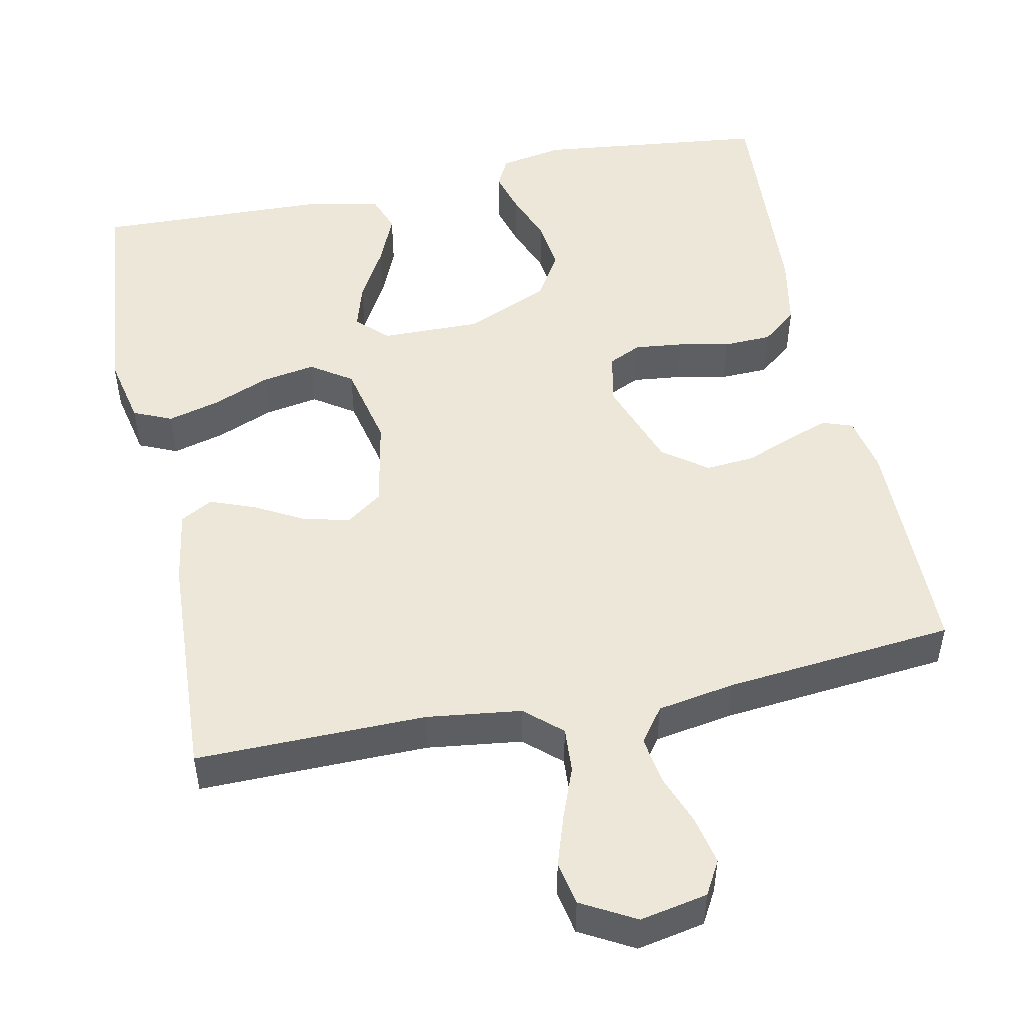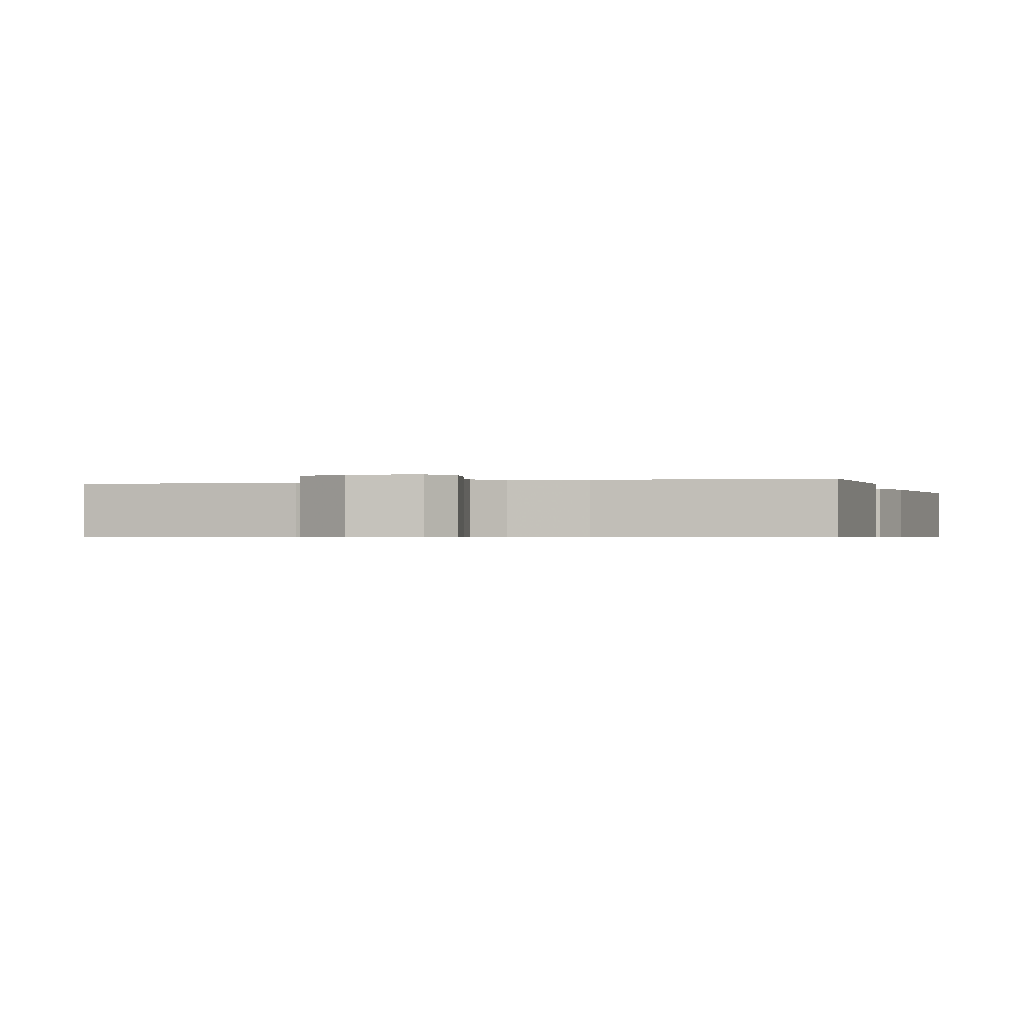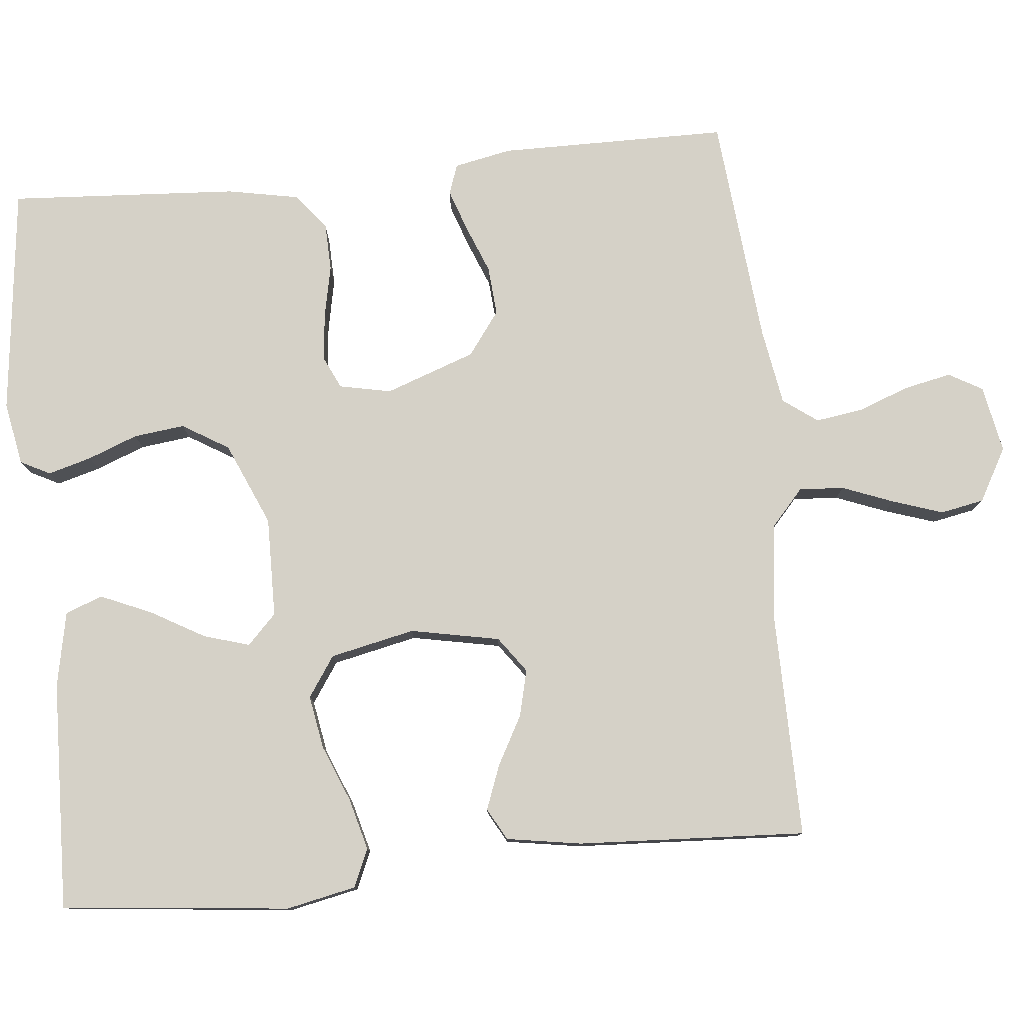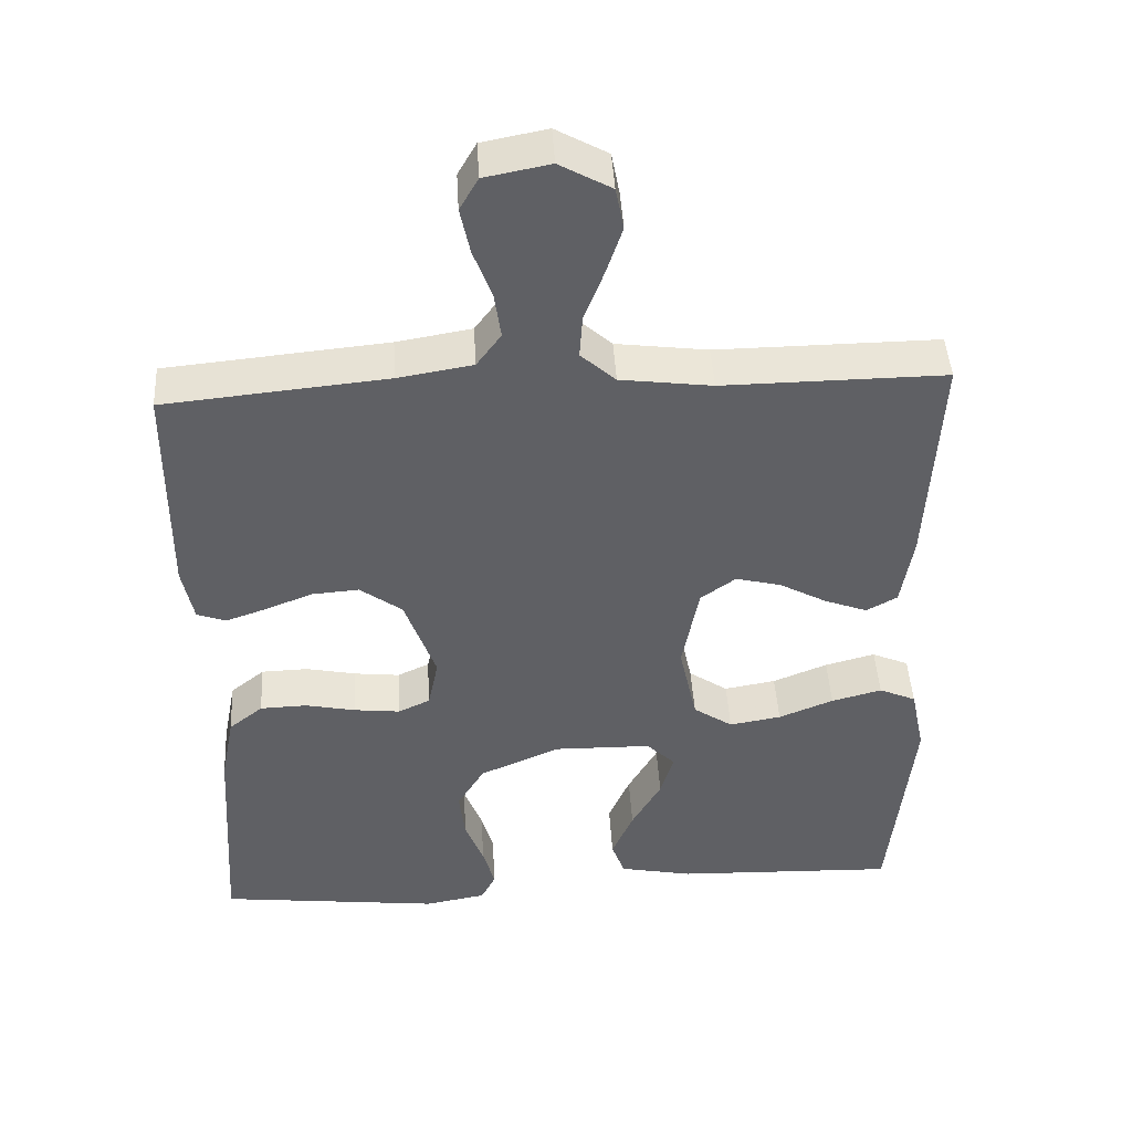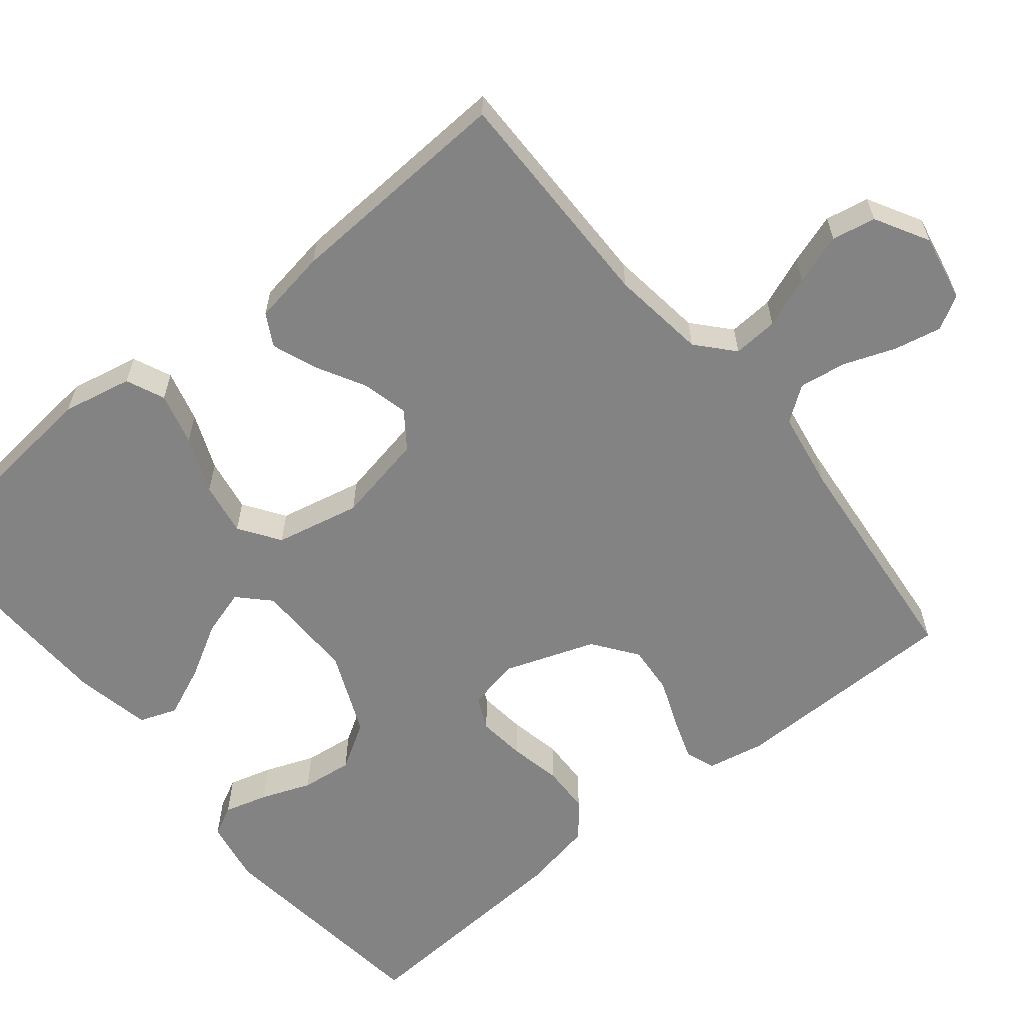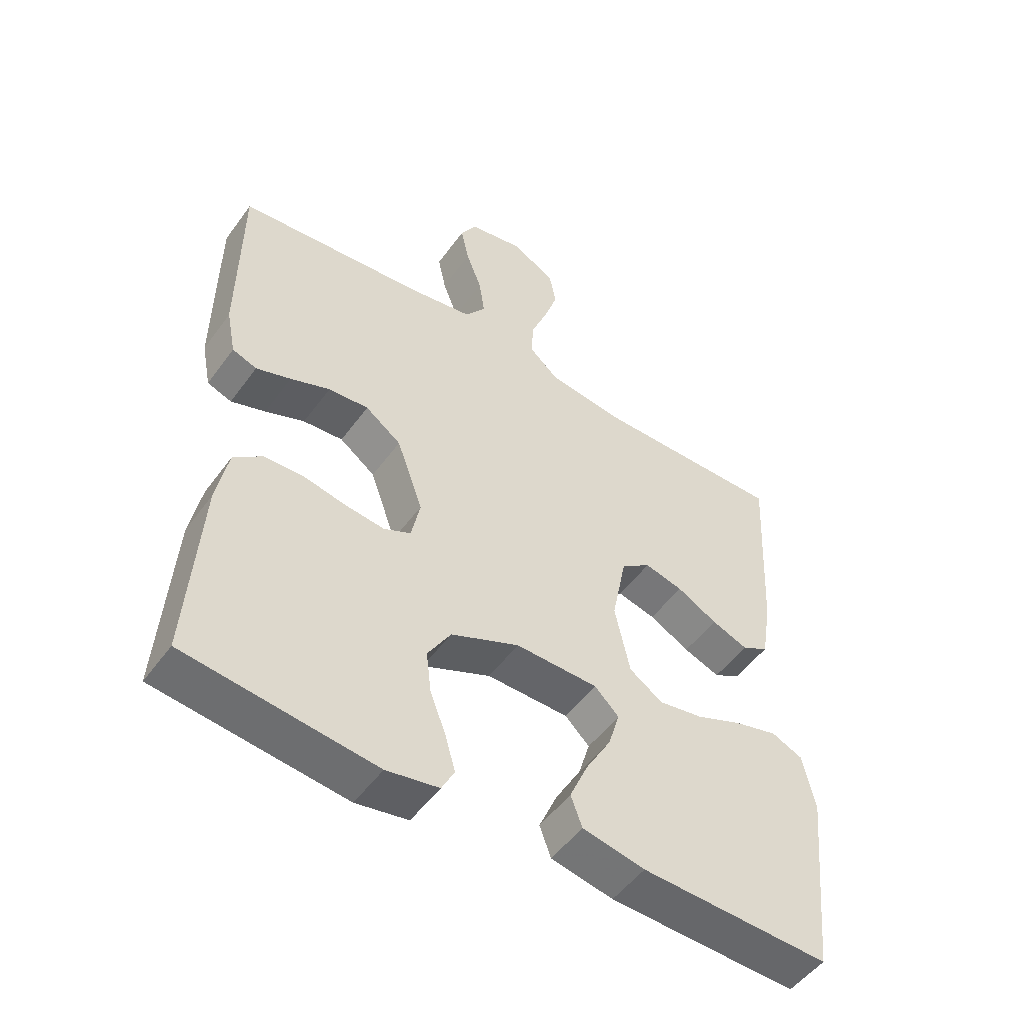
<metadata>
{"format":"obj","ext":"obj","renderer":"f3d","projection":"perspective","resolution":1024,"background":"white","views":[{"elev":50.1,"azim":-11.8,"up":"+Y"},{"elev":-0.6,"azim":17.0,"up":"+Y"},{"elev":79.1,"azim":-95.7,"up":"+Y"},{"elev":44.9,"azim":176.7,"up":"+Z"},{"elev":-61.1,"azim":-50.9,"up":"+Y"},{"elev":-51.2,"azim":145.1,"up":"+Z"}]}
</metadata>
<code>
v -0.5 0.07 -0.5
v -0.531 0.07 -0.2
v -0.512 0.07 -0.109
v -0.462 0.07 -0.087
v -0.394 0.07 -0.105
v -0.32 0.07 -0.135
v -0.25 0.07 -0.147
v -0.197 0.07 -0.111
v -0.173 0.07 0
v -0.196 0.07 0.117
v -0.243 0.07 0.151
v -0.304 0.07 0.136
v -0.368 0.07 0.101
v -0.426 0.07 0.079
v -0.468 0.07 0.102
v -0.484 0.07 0.2
v -0.5 0.07 0.5
v -0.2 0.07 0.497
v -0.076 0.07 0.513
v -0.029 0.07 0.555
v -0.033 0.07 0.614
v -0.059 0.07 0.681
v -0.081 0.07 0.747
v -0.07 0.07 0.804
v 0 0.07 0.843
v 0.088 0.07 0.826
v 0.113 0.07 0.782
v 0.1 0.07 0.72
v 0.075 0.07 0.653
v 0.066 0.07 0.591
v 0.099 0.07 0.546
v 0.2 0.07 0.529
v 0.5 0.07 0.5
v 0.502 0.07 0.2
v 0.487 0.07 0.125
v 0.448 0.07 0.111
v 0.393 0.07 0.13
v 0.33 0.07 0.155
v 0.266 0.07 0.16
v 0.209 0.07 0.118
v 0.167 0.07 0
v 0.181 0.07 -0.068
v 0.224 0.07 -0.088
v 0.286 0.07 -0.081
v 0.354 0.07 -0.067
v 0.417 0.07 -0.069
v 0.463 0.07 -0.106
v 0.481 0.07 -0.2
v 0.5 0.07 -0.5
v 0.2 0.07 -0.535
v 0.117 0.07 -0.52
v 0.097 0.07 -0.481
v 0.113 0.07 -0.424
v 0.138 0.07 -0.359
v 0.146 0.07 -0.292
v 0.109 0.07 -0.231
v 0 0.07 -0.184
v -0.131 0.07 -0.186
v -0.17 0.07 -0.224
v -0.152 0.07 -0.284
v -0.112 0.07 -0.354
v -0.083 0.07 -0.421
v -0.101 0.07 -0.47
v -0.2 0.07 -0.49
v -0.5 0 -0.5
v -0.531 0 -0.2
v -0.512 0 -0.109
v -0.462 0 -0.087
v -0.394 0 -0.105
v -0.32 0 -0.135
v -0.25 0 -0.147
v -0.197 0 -0.111
v -0.173 0 0
v -0.196 0 0.117
v -0.243 0 0.151
v -0.304 0 0.136
v -0.368 0 0.101
v -0.426 0 0.079
v -0.468 0 0.102
v -0.484 0 0.2
v -0.5 0 0.5
v -0.2 0 0.497
v -0.076 0 0.513
v -0.029 0 0.555
v -0.033 0 0.614
v -0.059 0 0.681
v -0.081 0 0.747
v -0.07 0 0.804
v 0 0 0.843
v 0.088 0 0.826
v 0.113 0 0.782
v 0.1 0 0.72
v 0.075 0 0.653
v 0.066 0 0.591
v 0.099 0 0.546
v 0.2 0 0.529
v 0.5 0 0.5
v 0.502 0 0.2
v 0.487 0 0.125
v 0.448 0 0.111
v 0.393 0 0.13
v 0.33 0 0.155
v 0.266 0 0.16
v 0.209 0 0.118
v 0.167 0 0
v 0.181 0 -0.068
v 0.224 0 -0.088
v 0.286 0 -0.081
v 0.354 0 -0.067
v 0.417 0 -0.069
v 0.463 0 -0.106
v 0.481 0 -0.2
v 0.5 0 -0.5
v 0.2 0 -0.535
v 0.117 0 -0.52
v 0.097 0 -0.481
v 0.113 0 -0.424
v 0.138 0 -0.359
v 0.146 0 -0.292
v 0.109 0 -0.231
v 0 0 -0.184
v -0.131 0 -0.186
v -0.17 0 -0.224
v -0.152 0 -0.284
v -0.112 0 -0.354
v -0.083 0 -0.421
v -0.101 0 -0.47
v -0.2 0 -0.49
f 4 5 6
f 3 4 6
f 2 3 6
f 1 2 6
f 64 1 6
f 63 64 6
f 62 63 6
f 61 62 6
f 60 61 6
f 59 60 6 7
f 58 59 7 8
f 57 58 8 9
f 56 57 9 10
f 52 53 54
f 51 52 54
f 50 51 54
f 49 50 54
f 48 49 54
f 47 48 54
f 46 47 54
f 45 46 54
f 44 45 54
f 43 44 54 55
f 42 43 55 56
f 36 37 38
f 35 36 38
f 34 35 38
f 33 34 38
f 32 33 38
f 31 32 38 39
f 30 31 39 40
f 27 28 29
f 26 27 29
f 25 26 29
f 24 25 29
f 23 24 29
f 22 23 29
f 21 22 29
f 20 21 29 30
f 30 40 41
f 20 30 41
f 19 20 41
f 16 17 18
f 15 16 18
f 14 15 18
f 13 14 18
f 12 13 18
f 11 12 18 19
f 42 56 10
f 41 42 10
f 19 41 10
f 10 11 19
f 70 69 68
f 70 68 67
f 70 67 66
f 70 66 65
f 70 65 128
f 70 128 127
f 70 127 126
f 70 126 125
f 70 125 124
f 71 70 124 123
f 72 71 123 122
f 73 72 122 121
f 74 73 121 120
f 118 117 116
f 118 116 115
f 118 115 114
f 118 114 113
f 118 113 112
f 118 112 111
f 118 111 110
f 118 110 109
f 118 109 108
f 119 118 108 107
f 120 119 107 106
f 102 101 100
f 102 100 99
f 102 99 98
f 102 98 97
f 102 97 96
f 103 102 96 95
f 104 103 95 94
f 93 92 91
f 93 91 90
f 93 90 89
f 93 89 88
f 93 88 87
f 93 87 86
f 93 86 85
f 94 93 85 84
f 105 104 94
f 105 94 84
f 105 84 83
f 82 81 80
f 82 80 79
f 82 79 78
f 82 78 77
f 82 77 76
f 83 82 76 75
f 74 120 106
f 74 106 105
f 74 105 83
f 83 75 74
f 1 65 66 2
f 2 66 67 3
f 3 67 68 4
f 4 68 69 5
f 5 69 70 6
f 6 70 71 7
f 7 71 72 8
f 8 72 73 9
f 9 73 74 10
f 10 74 75 11
f 11 75 76 12
f 12 76 77 13
f 13 77 78 14
f 14 78 79 15
f 15 79 80 16
f 16 80 81 17
f 17 81 82 18
f 18 82 83 19
f 19 83 84 20
f 20 84 85 21
f 21 85 86 22
f 22 86 87 23
f 23 87 88 24
f 24 88 89 25
f 25 89 90 26
f 26 90 91 27
f 27 91 92 28
f 28 92 93 29
f 29 93 94 30
f 30 94 95 31
f 31 95 96 32
f 32 96 97 33
f 33 97 98 34
f 34 98 99 35
f 35 99 100 36
f 36 100 101 37
f 37 101 102 38
f 38 102 103 39
f 39 103 104 40
f 40 104 105 41
f 41 105 106 42
f 42 106 107 43
f 43 107 108 44
f 44 108 109 45
f 45 109 110 46
f 46 110 111 47
f 47 111 112 48
f 48 112 113 49
f 49 113 114 50
f 50 114 115 51
f 51 115 116 52
f 52 116 117 53
f 53 117 118 54
f 54 118 119 55
f 55 119 120 56
f 56 120 121 57
f 57 121 122 58
f 58 122 123 59
f 59 123 124 60
f 60 124 125 61
f 61 125 126 62
f 62 126 127 63
f 63 127 128 64
f 64 128 65 1

</code>
